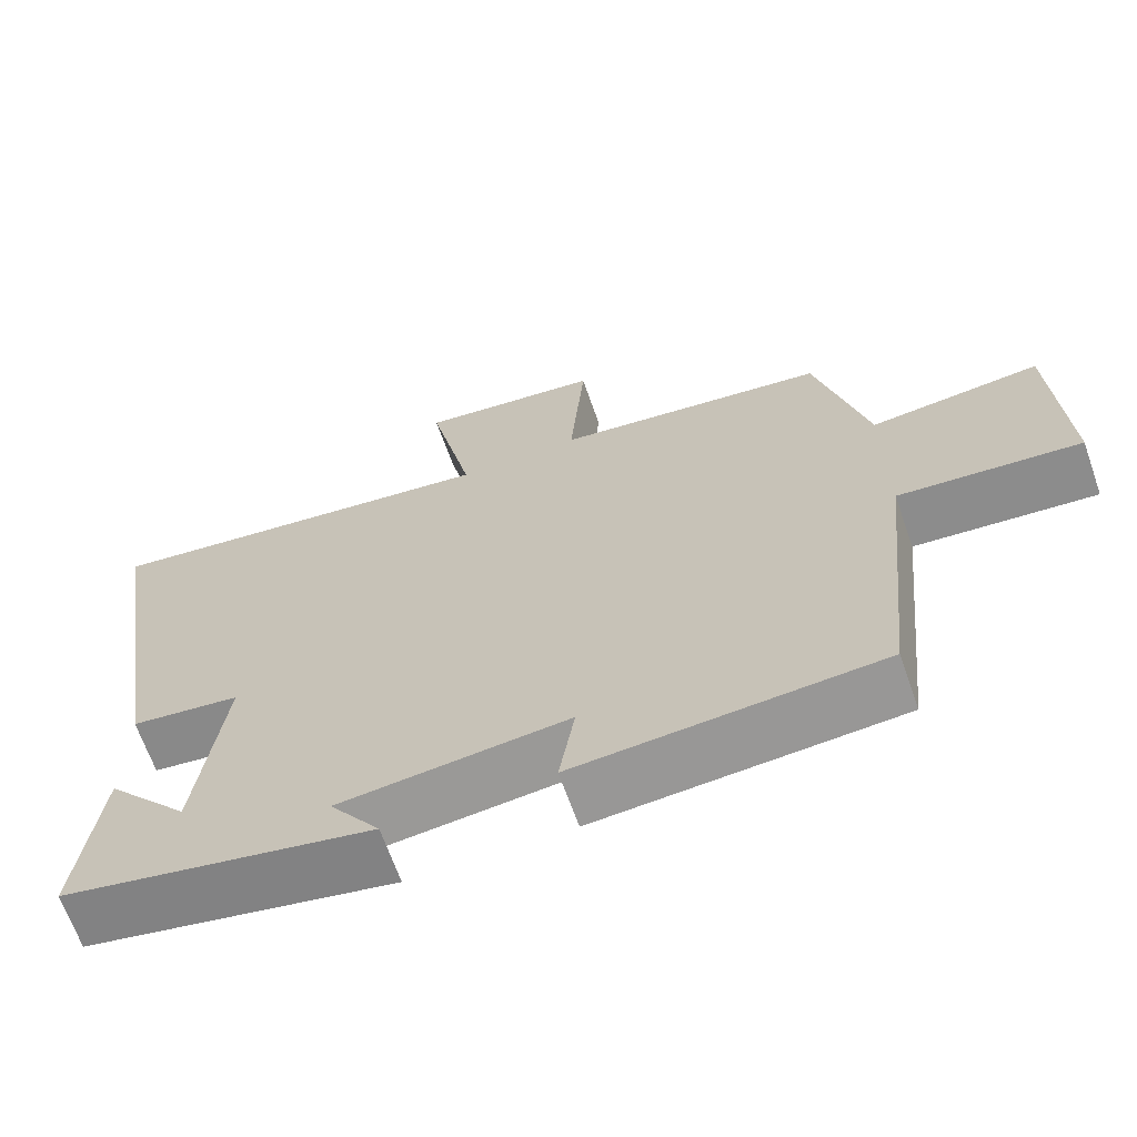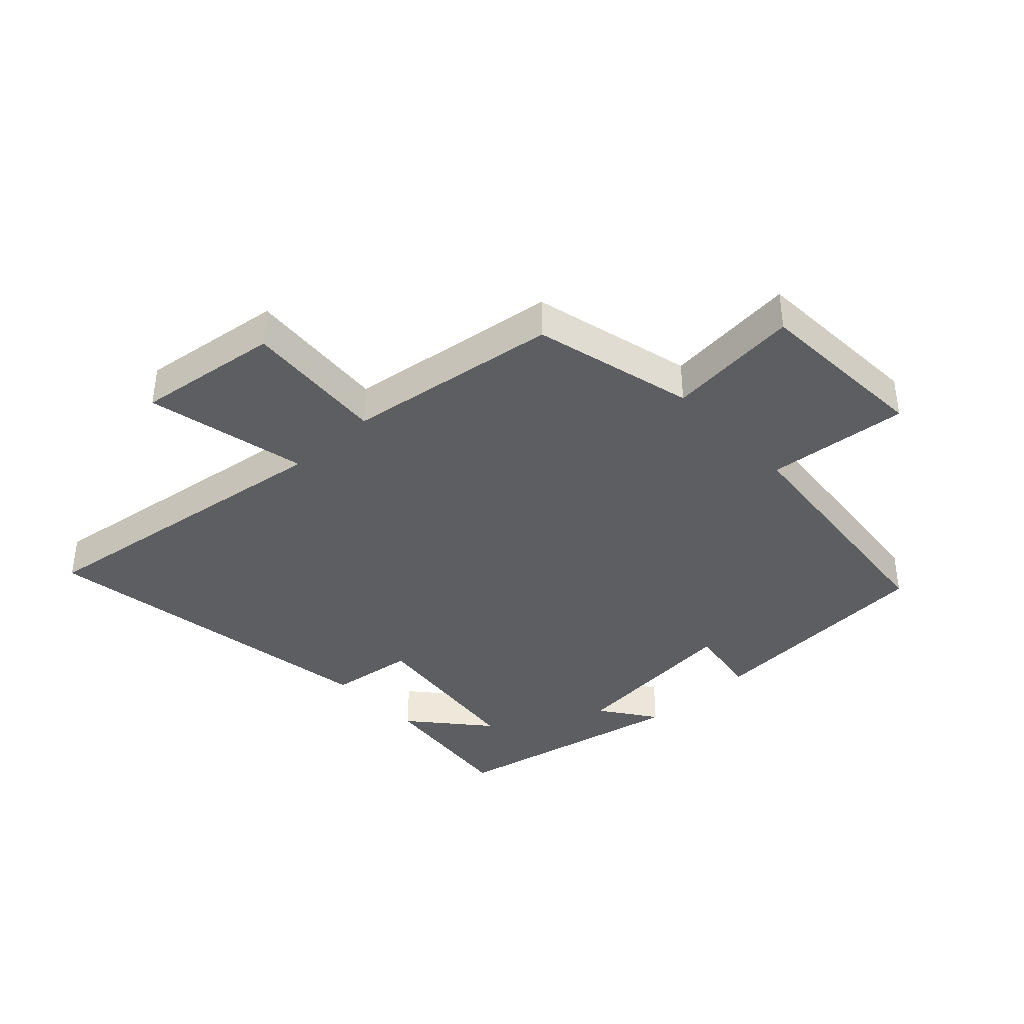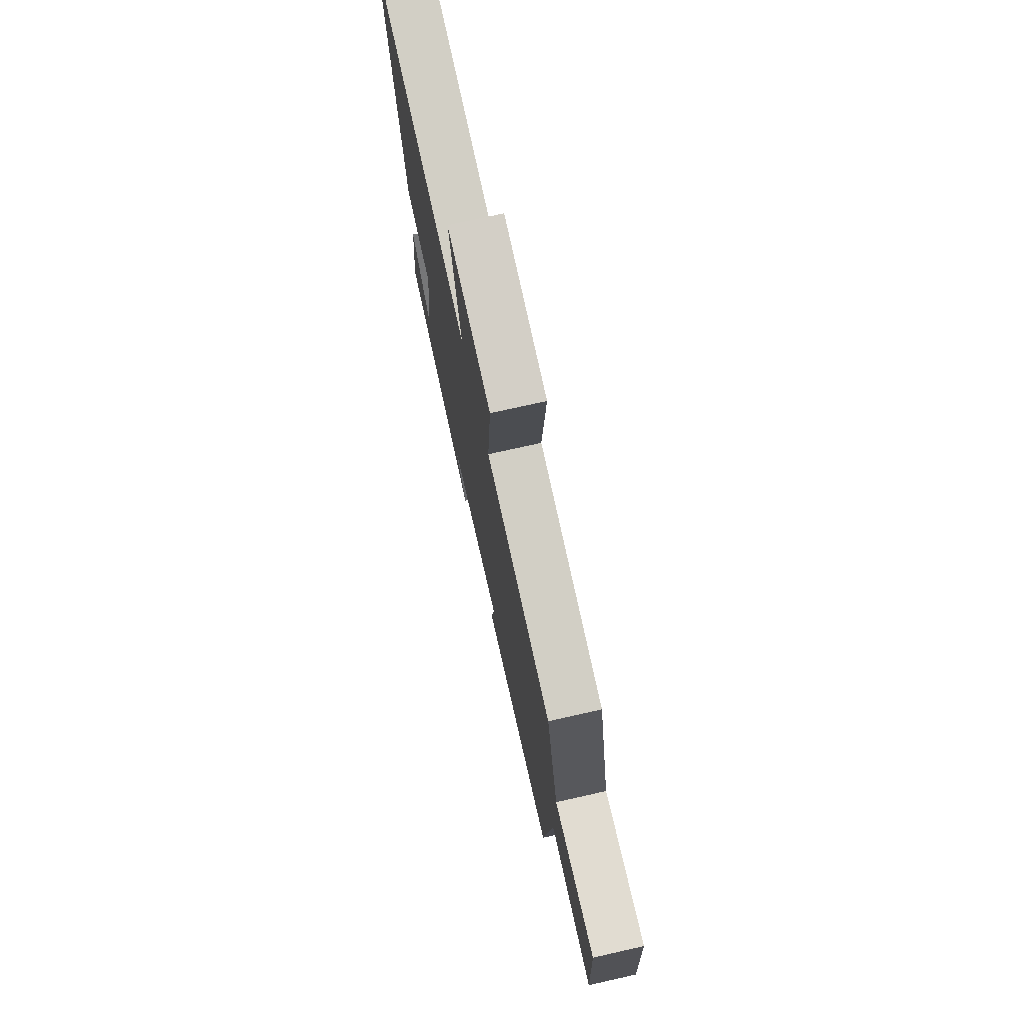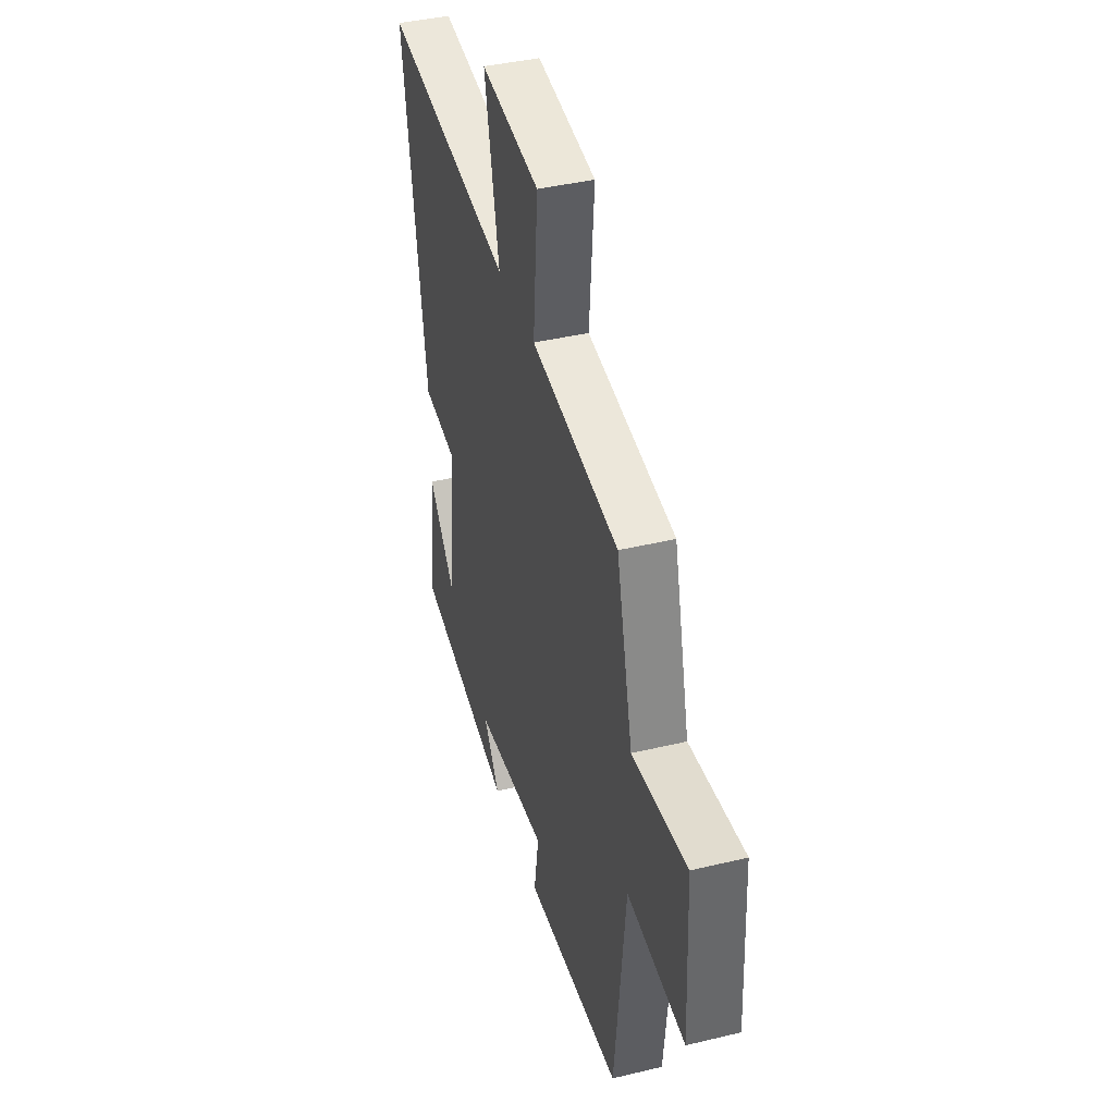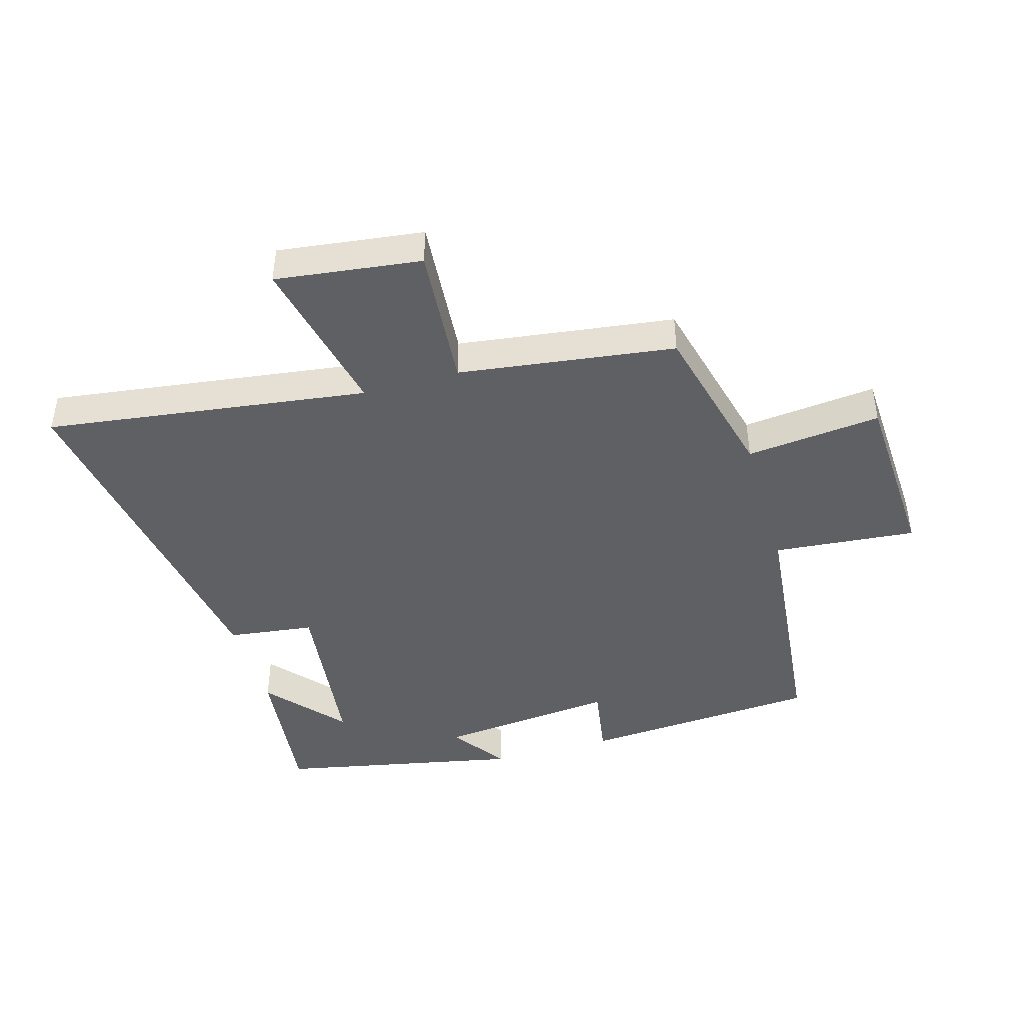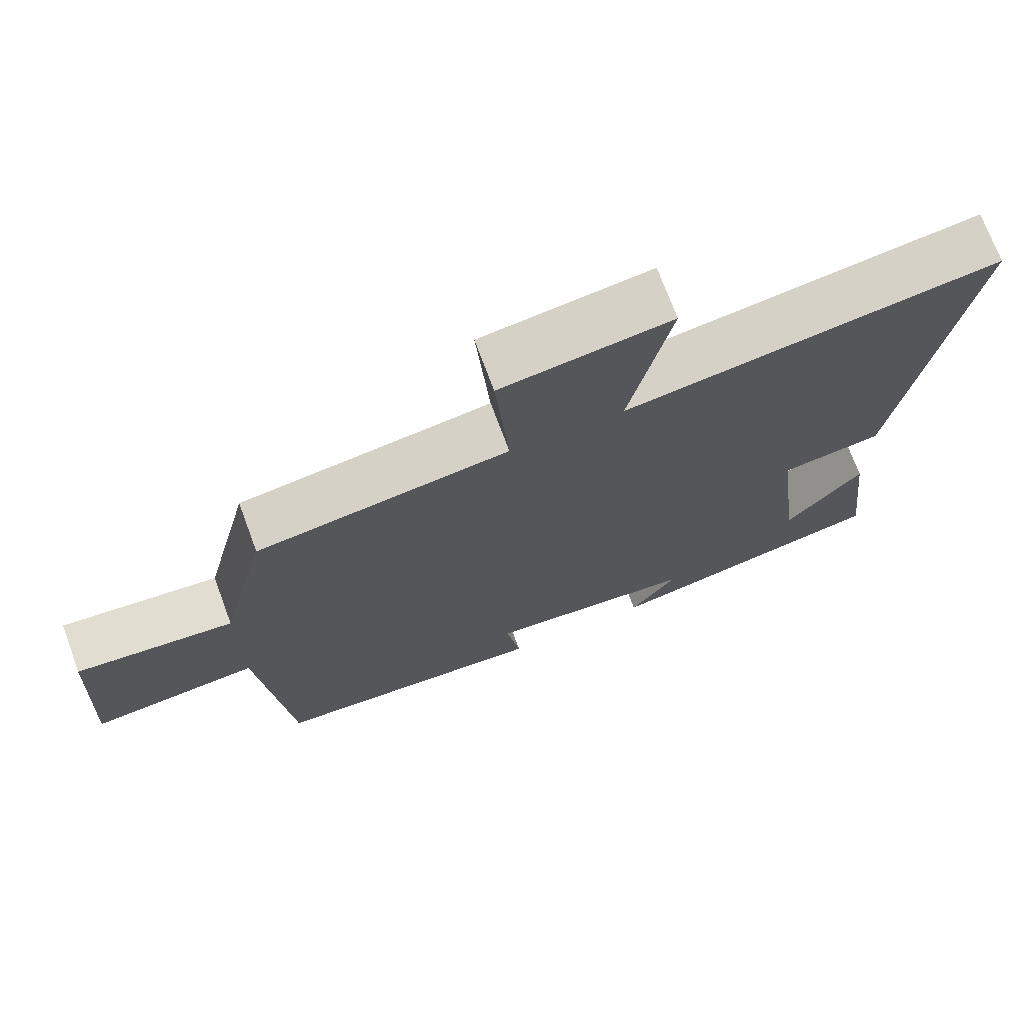
<metadata>
{"format":"obj","ext":"obj","renderer":"f3d","projection":"perspective","resolution":1024,"background":"white","views":[{"elev":-66.7,"azim":19.4,"up":"+Z"},{"elev":-38.5,"azim":43.1,"up":"+Y"},{"elev":74.7,"azim":77.3,"up":"+Z"},{"elev":40.8,"azim":73.7,"up":"+Z"},{"elev":-43.8,"azim":16.2,"up":"+Y"},{"elev":71.8,"azim":159.7,"up":"+Z"}]}
</metadata>
<code>
v 0.435 0.07 0.453
v 0.5 0.07 0.19
v 0.717 0.07 0.213
v 0.731 0.07 -0.077
v 0.5 0.07 -0.056
v 0.457 0.07 -0.473
v 0.071 0.07 -0.5
v 0.091 0.07 -0.379
v -0.199 0.07 -0.409
v -0.135 0.07 -0.5
v -0.528 0.07 -0.42
v -0.5 0.07 -0.178
v -0.394 0.07 -0.302
v -0.36 0.07 -0.022
v -0.5 0.07 -0.004
v -0.59 0.07 0.571
v -0.071 0.07 0.5
v -0.128 0.07 0.763
v 0.106 0.07 0.733
v 0.087 0.07 0.5
v 0.435 0 0.453
v 0.5 0 0.19
v 0.717 0 0.213
v 0.731 0 -0.077
v 0.5 0 -0.056
v 0.457 0 -0.473
v 0.071 0 -0.5
v 0.091 0 -0.379
v -0.199 0 -0.409
v -0.135 0 -0.5
v -0.528 0 -0.42
v -0.5 0 -0.178
v -0.394 0 -0.302
v -0.36 0 -0.022
v -0.5 0 -0.004
v -0.59 0 0.571
v -0.071 0 0.5
v -0.128 0 0.763
v 0.106 0 0.733
v 0.087 0 0.5
f 17 18 19 20
f 17 20 1 2
f 16 17 2
f 15 16 2
f 14 15 2
f 13 14 2 3
f 11 12 13
f 9 10 11 13
f 8 9 13 3
f 5 6 7 8
f 5 8 3
f 3 4 5
f 40 39 38 37
f 22 21 40 37
f 22 37 36
f 22 36 35
f 22 35 34
f 23 22 34 33
f 33 32 31
f 33 31 30 29
f 23 33 29 28
f 28 27 26 25
f 23 28 25
f 25 24 23
f 1 21 22 2
f 2 22 23 3
f 3 23 24 4
f 4 24 25 5
f 5 25 26 6
f 6 26 27 7
f 7 27 28 8
f 8 28 29 9
f 9 29 30 10
f 10 30 31 11
f 11 31 32 12
f 12 32 33 13
f 13 33 34 14
f 14 34 35 15
f 15 35 36 16
f 16 36 37 17
f 17 37 38 18
f 18 38 39 19
f 19 39 40 20
f 20 40 21 1

</code>
